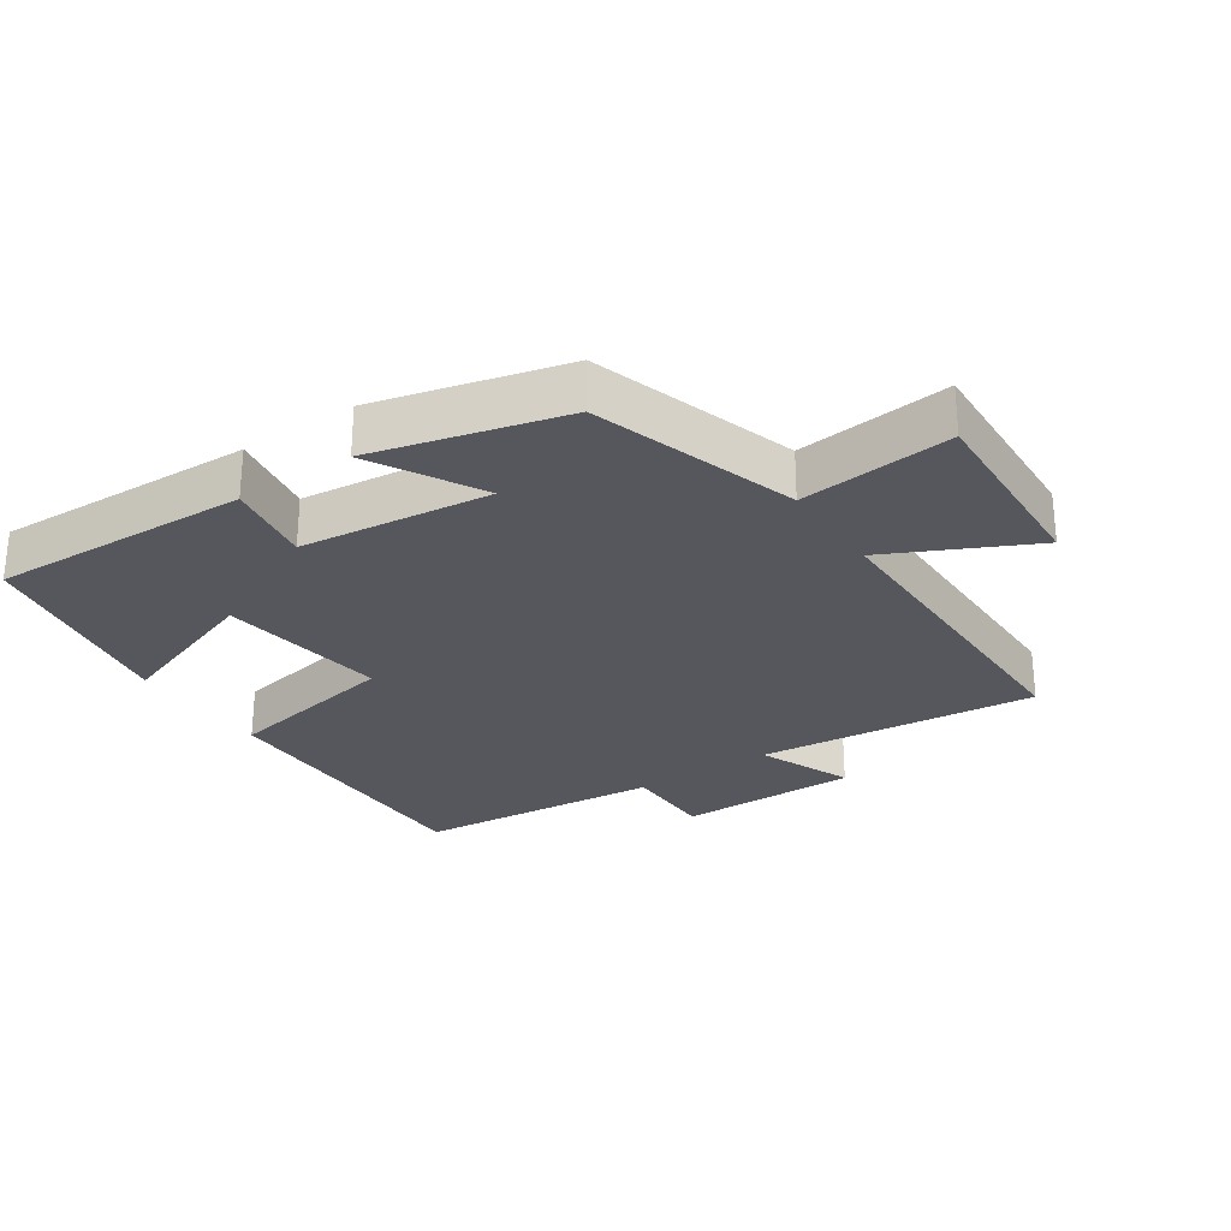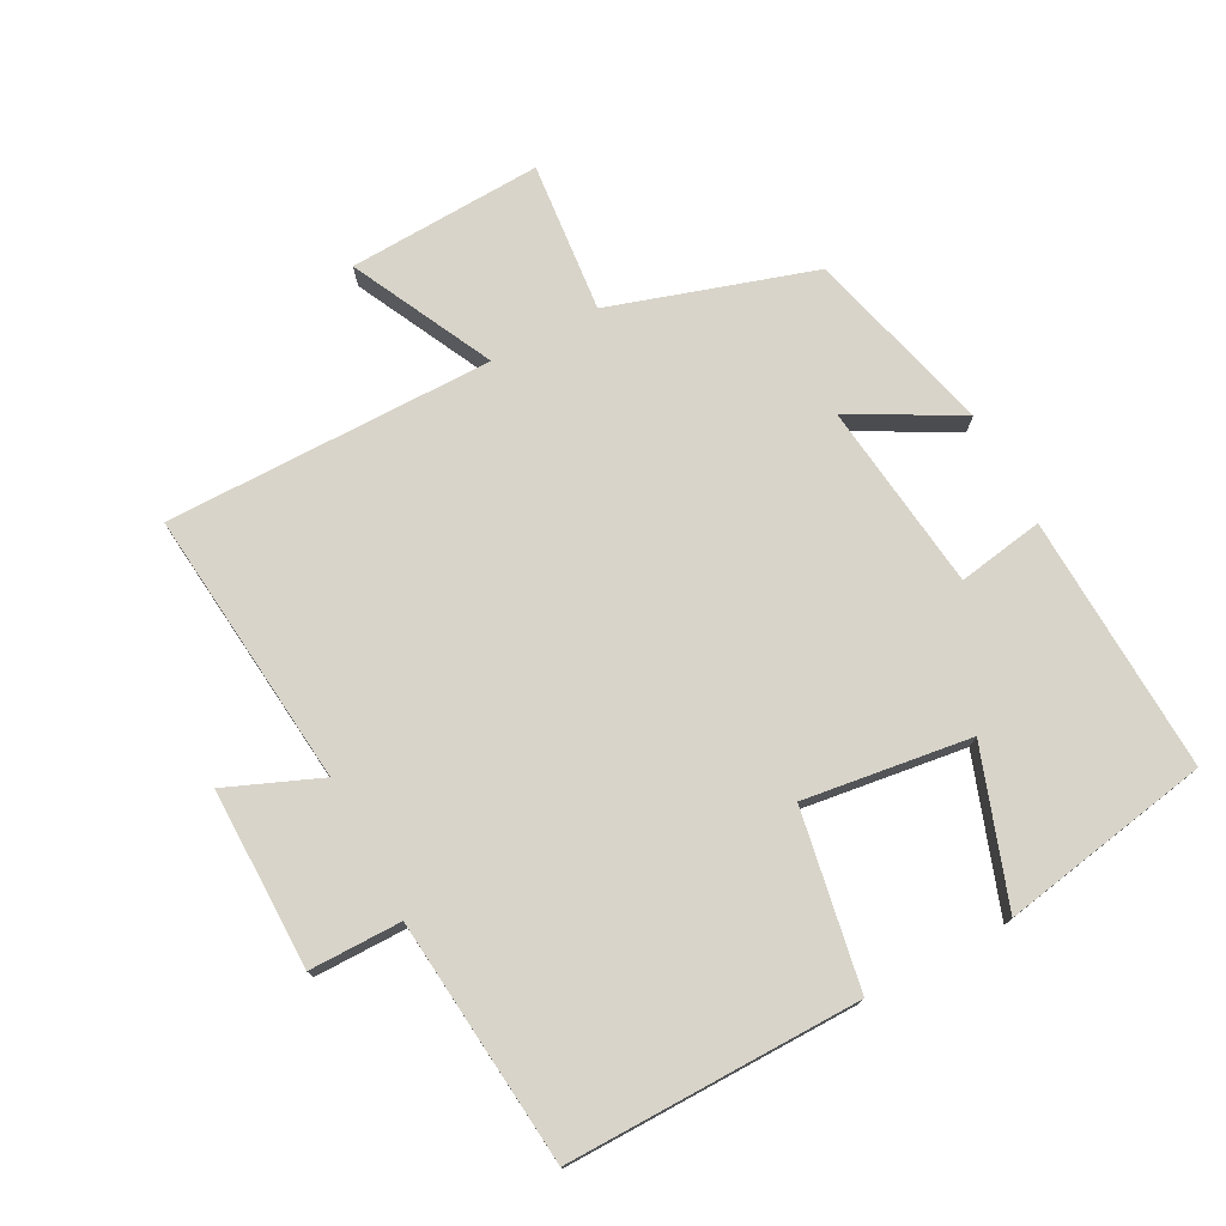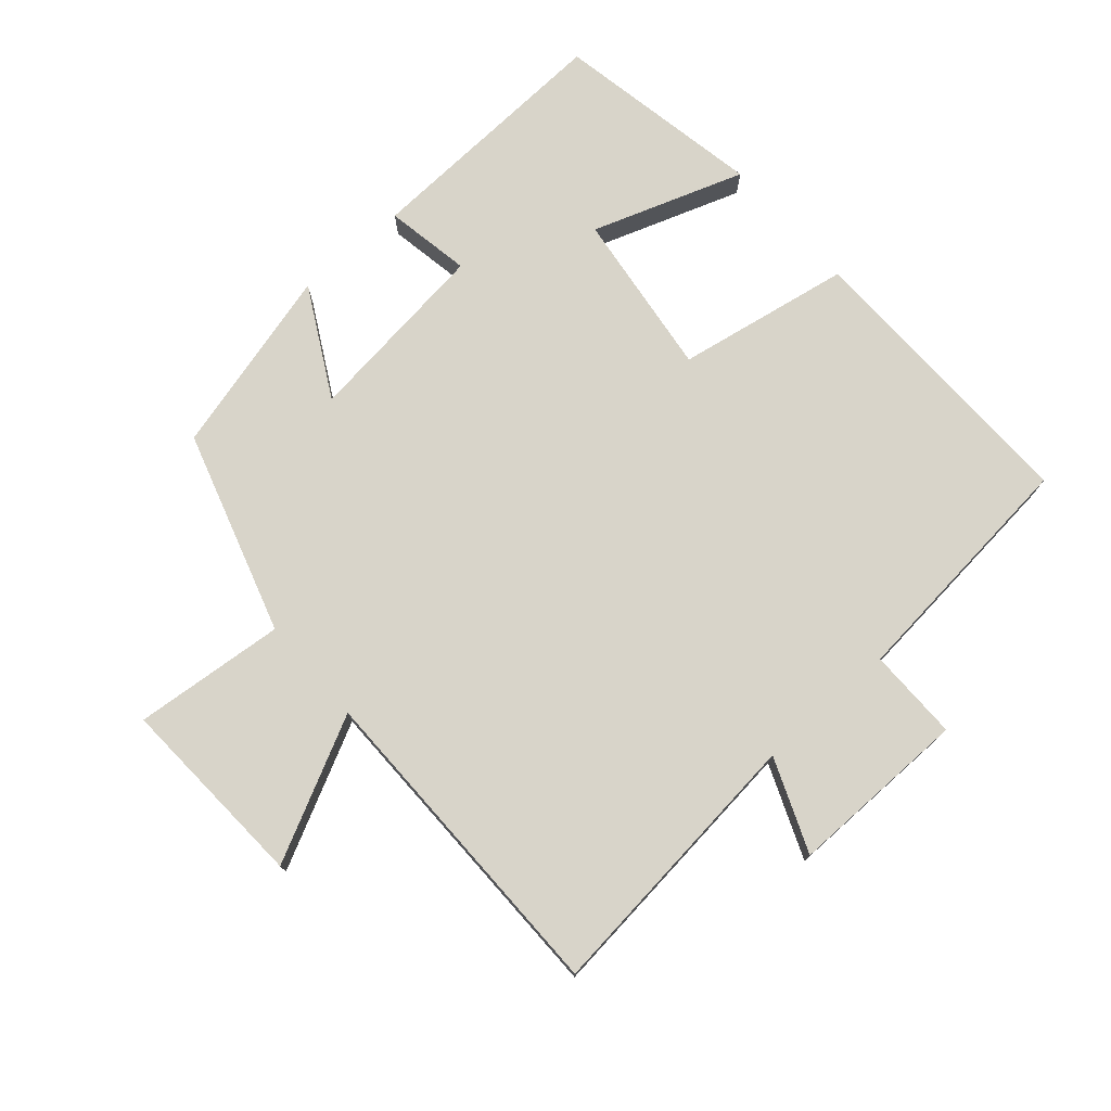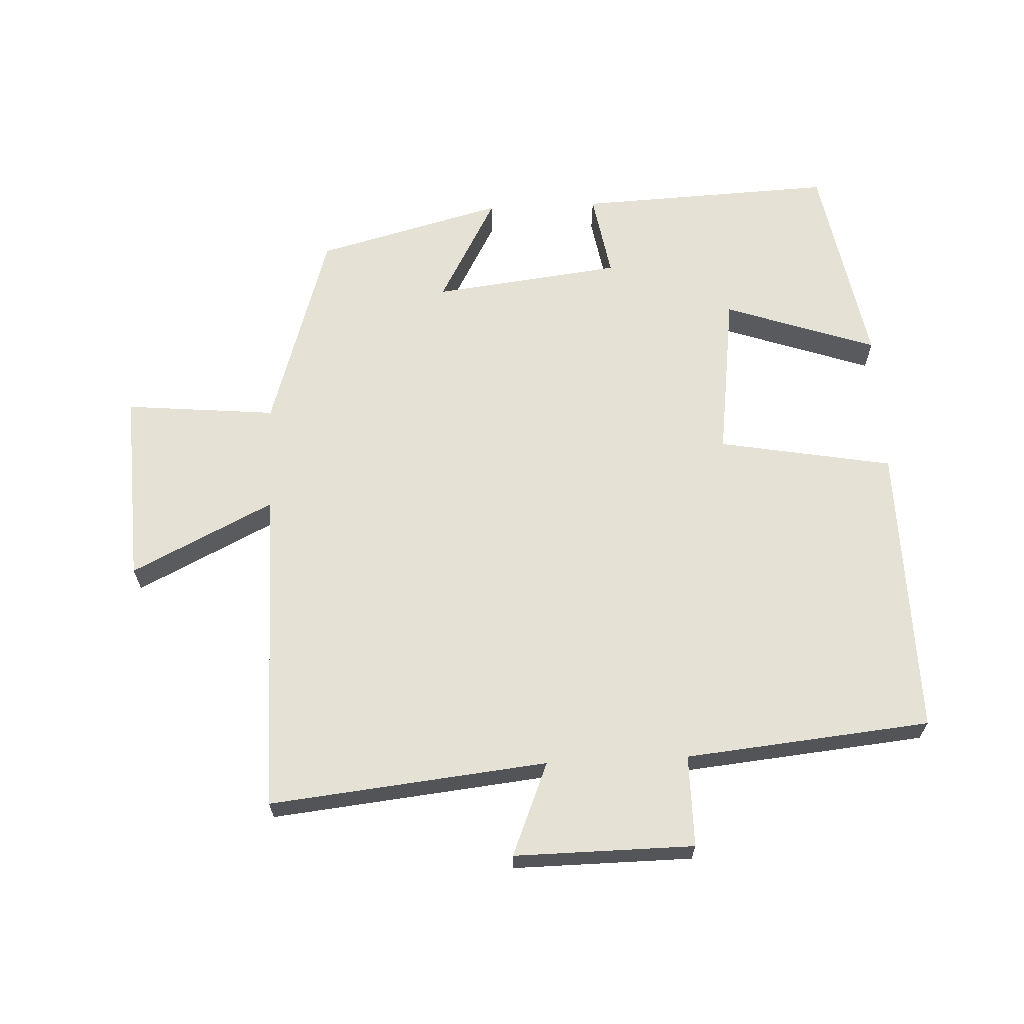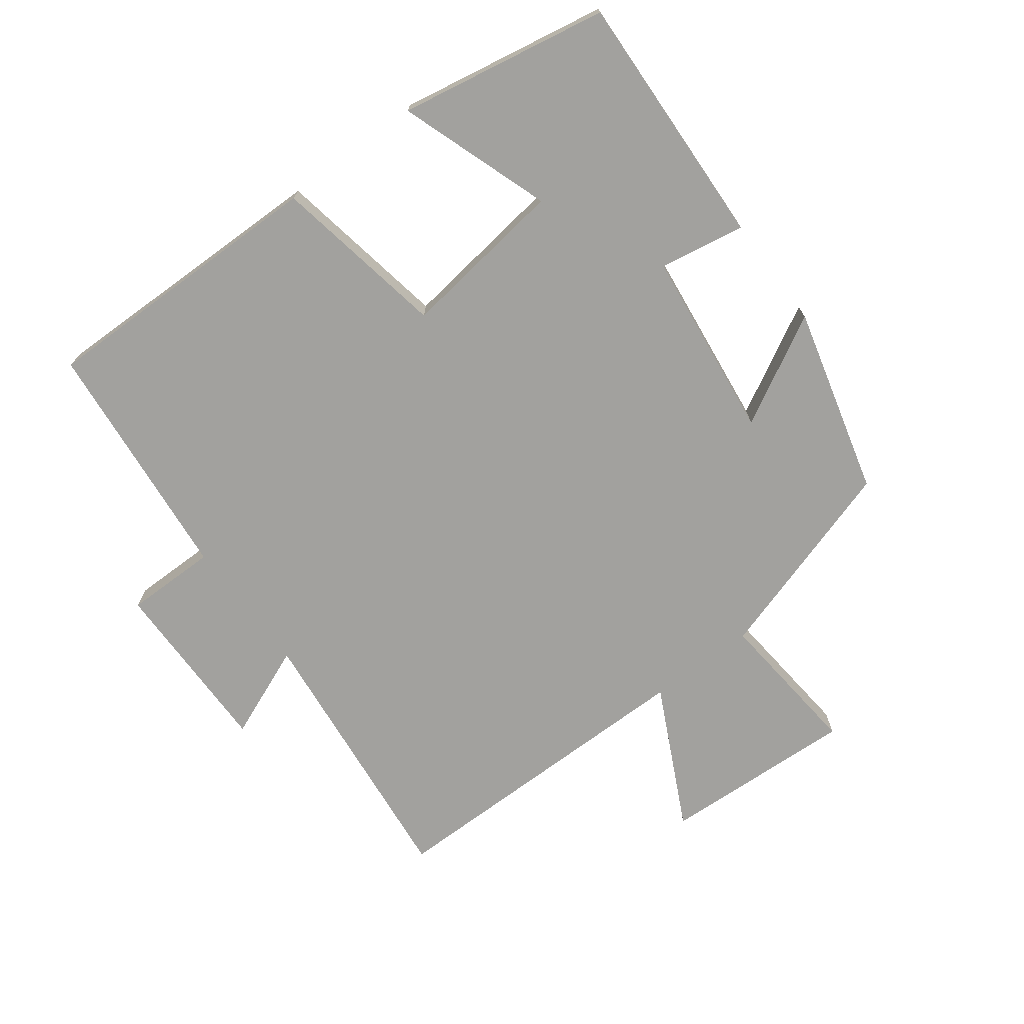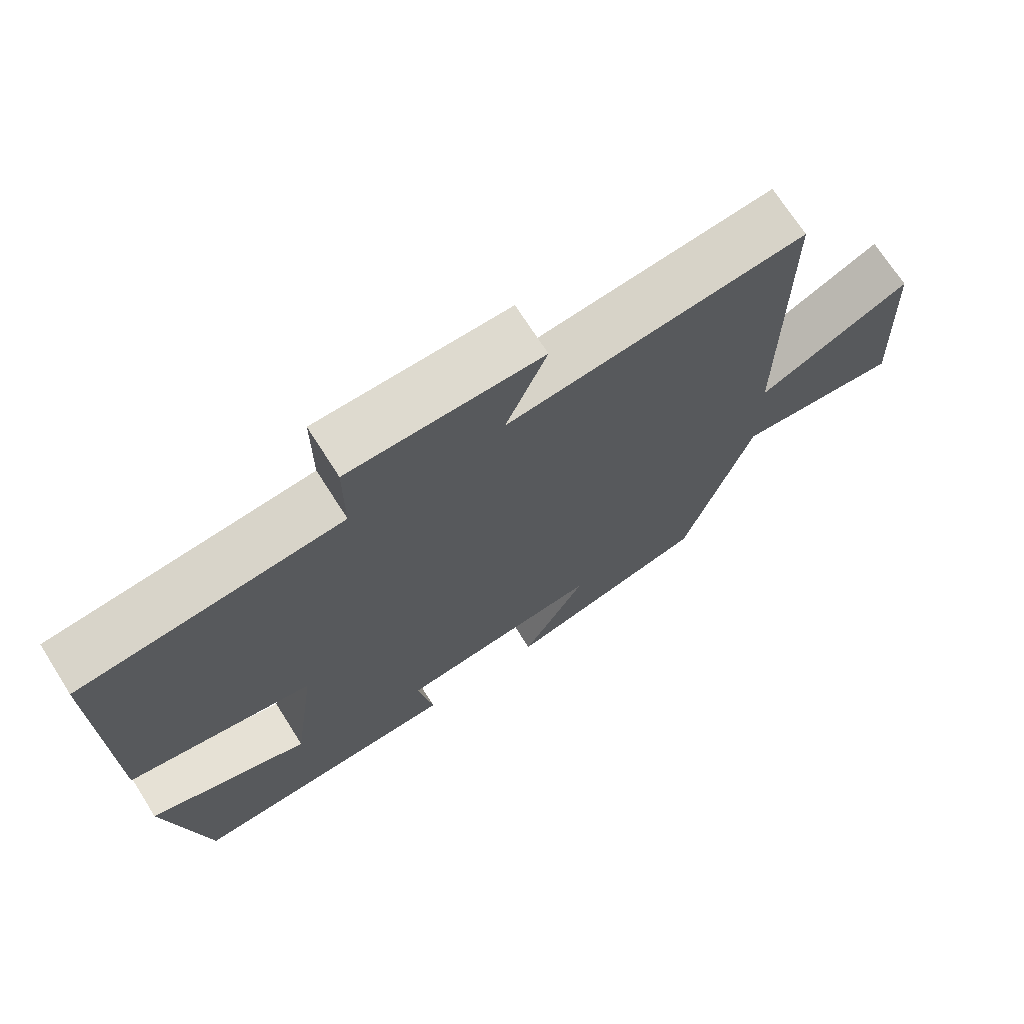
<metadata>
{"format":"obj","ext":"obj","renderer":"f3d","projection":"perspective","resolution":1024,"background":"white","views":[{"elev":-27.5,"azim":-145.8,"up":"+Y"},{"elev":75.0,"azim":62.1,"up":"+Y"},{"elev":75.4,"azim":-41.4,"up":"+Y"},{"elev":65.1,"azim":-2.7,"up":"+Y"},{"elev":-72.0,"azim":126.8,"up":"+Y"},{"elev":70.7,"azim":147.6,"up":"+Z"}]}
</metadata>
<code>
v 0.505 0.07 0.464
v 0.5 0.07 0.021
v 0.236 0.07 -0.027
v 0.27 0.07 -0.279
v 0.5 0.07 -0.199
v 0.443 0.07 -0.516
v 0.054 0.07 -0.5
v 0.076 0.07 -0.37
v -0.21 0.07 -0.336
v -0.12 0.07 -0.5
v -0.404 0.07 -0.426
v -0.5 0.07 -0.119
v -0.729 0.07 -0.141
v -0.715 0.07 0.153
v -0.5 0.07 0.047
v -0.5 0.07 0.544
v -0.08 0.07 0.5
v -0.138 0.07 0.641
v 0.134 0.07 0.639
v 0.134 0.07 0.5
v 0.505 0 0.464
v 0.5 0 0.021
v 0.236 0 -0.027
v 0.27 0 -0.279
v 0.5 0 -0.199
v 0.443 0 -0.516
v 0.054 0 -0.5
v 0.076 0 -0.37
v -0.21 0 -0.336
v -0.12 0 -0.5
v -0.404 0 -0.426
v -0.5 0 -0.119
v -0.729 0 -0.141
v -0.715 0 0.153
v -0.5 0 0.047
v -0.5 0 0.544
v -0.08 0 0.5
v -0.138 0 0.641
v 0.134 0 0.639
v 0.134 0 0.5
f 17 18 19 20
f 17 20 1 2
f 15 16 17 2
f 12 13 14 15
f 12 15 2 3
f 9 10 11 12
f 8 9 12 3
f 7 8 3 4
f 4 5 6 7
f 40 39 38 37
f 22 21 40 37
f 22 37 36 35
f 35 34 33 32
f 23 22 35 32
f 32 31 30 29
f 23 32 29 28
f 24 23 28 27
f 27 26 25 24
f 1 21 22 2
f 2 22 23 3
f 3 23 24 4
f 4 24 25 5
f 5 25 26 6
f 6 26 27 7
f 7 27 28 8
f 8 28 29 9
f 9 29 30 10
f 10 30 31 11
f 11 31 32 12
f 12 32 33 13
f 13 33 34 14
f 14 34 35 15
f 15 35 36 16
f 16 36 37 17
f 17 37 38 18
f 18 38 39 19
f 19 39 40 20
f 20 40 21 1

</code>
